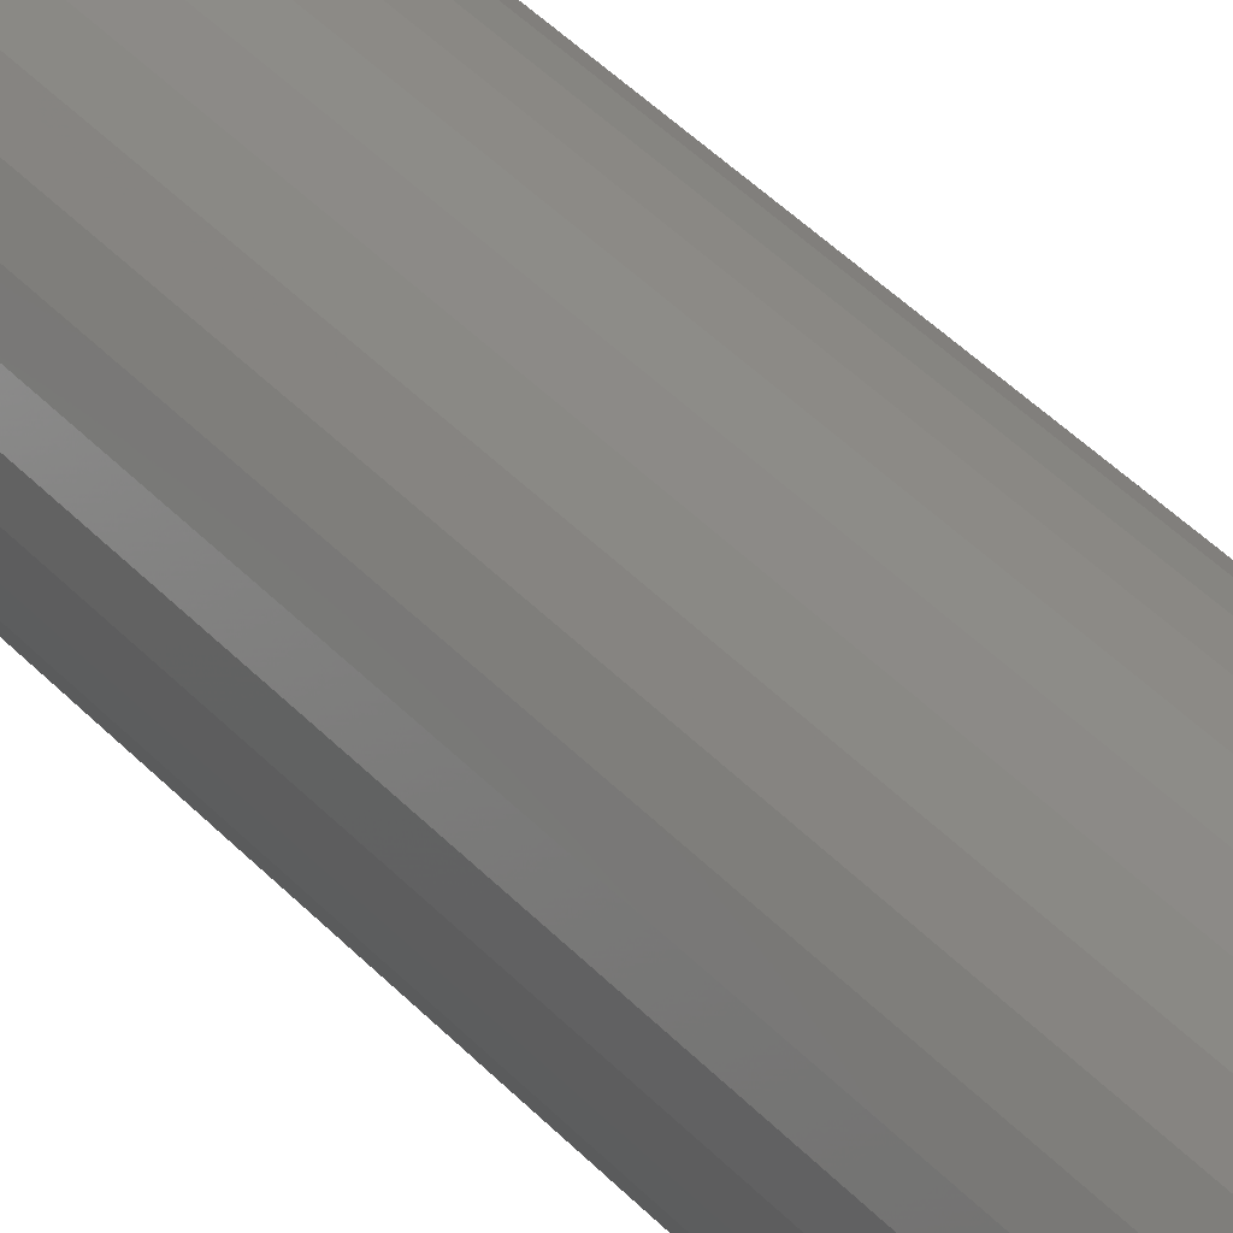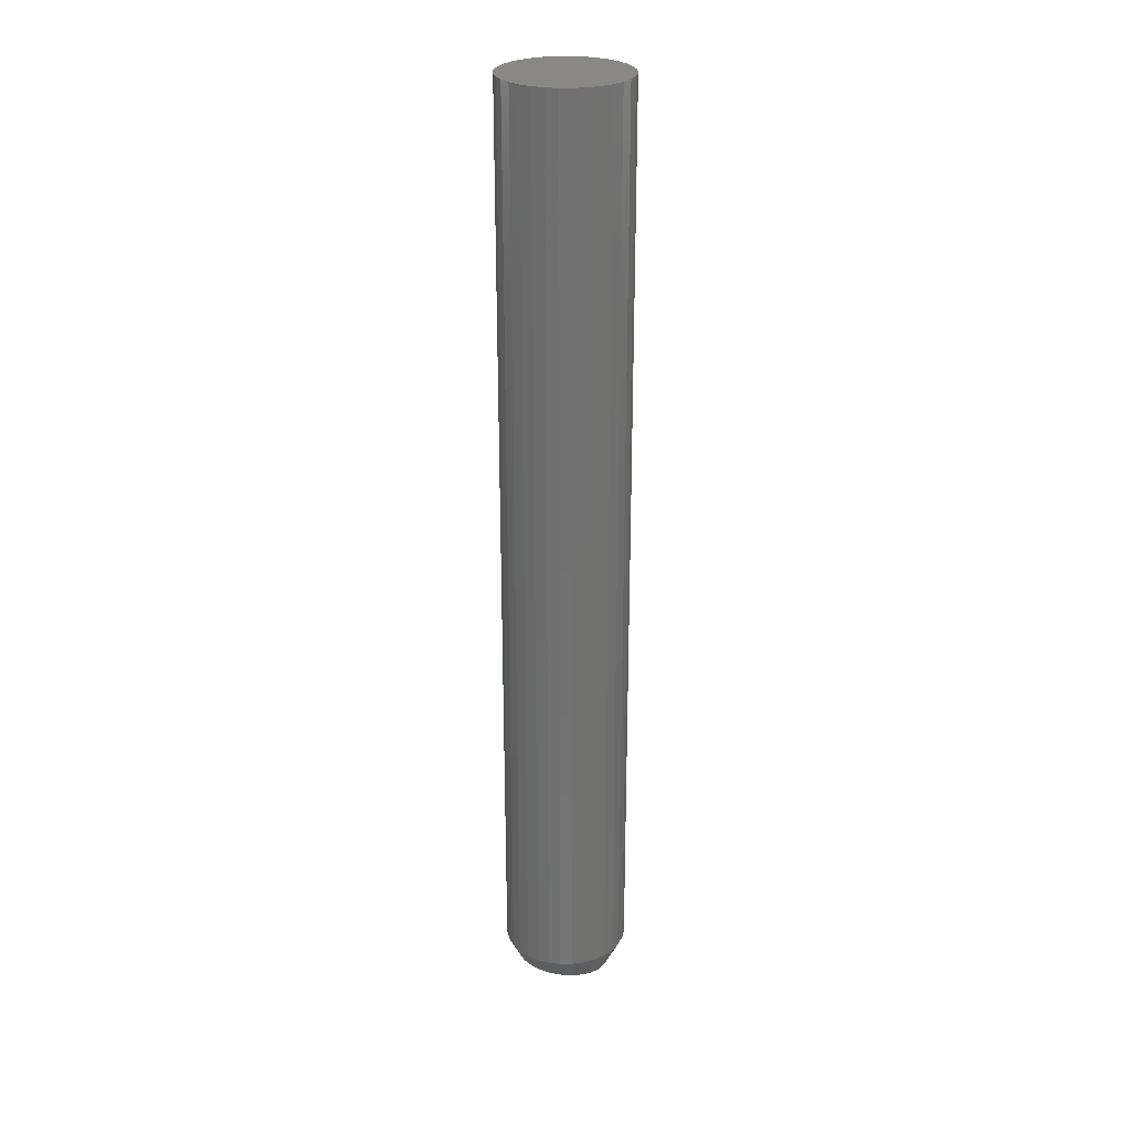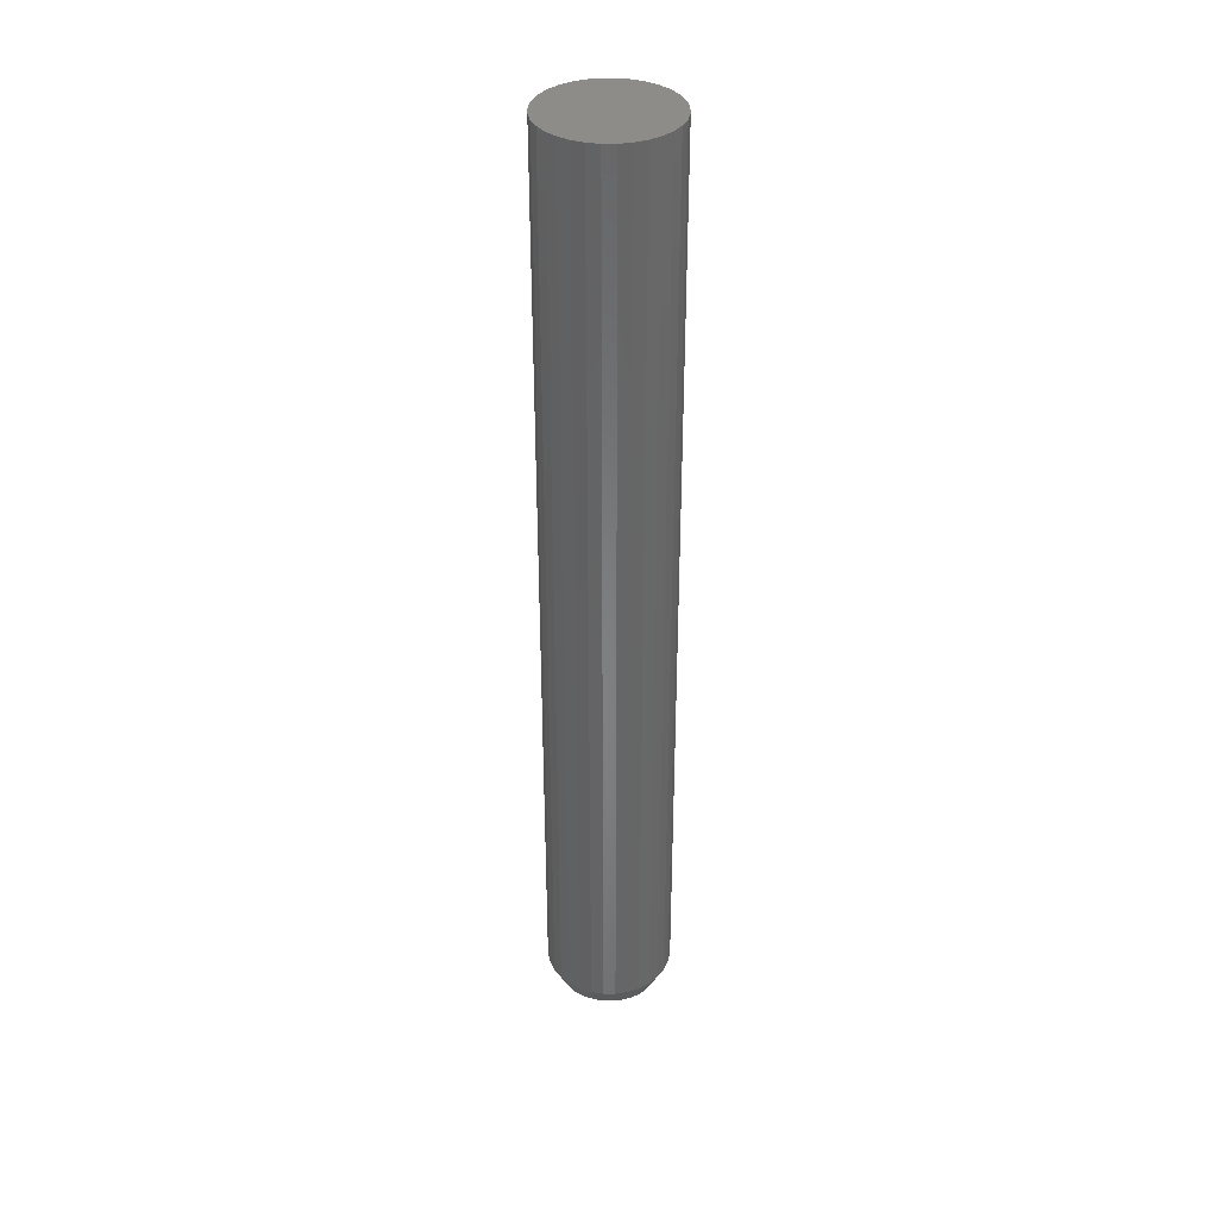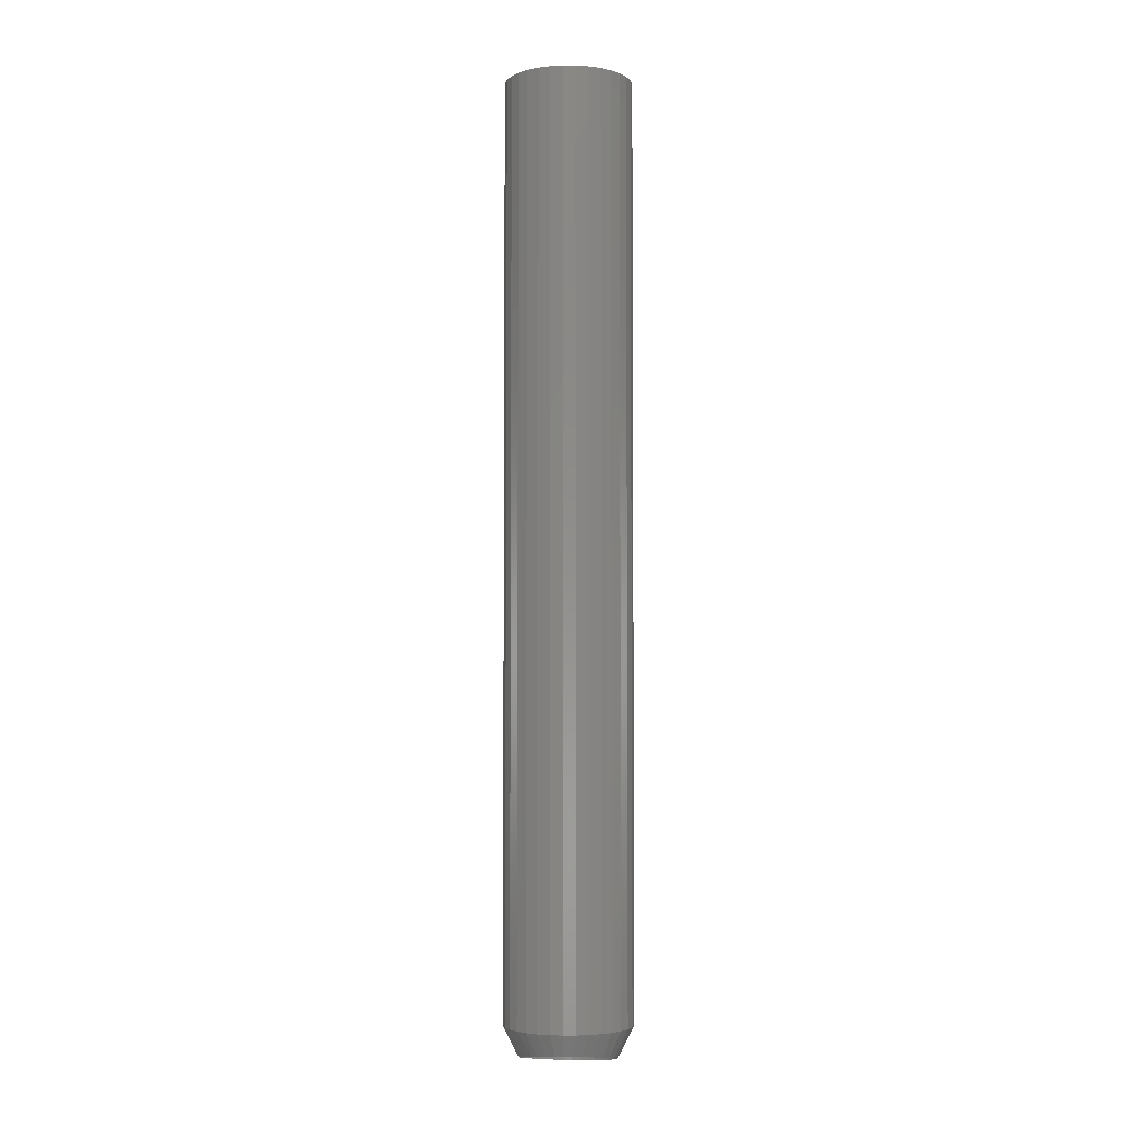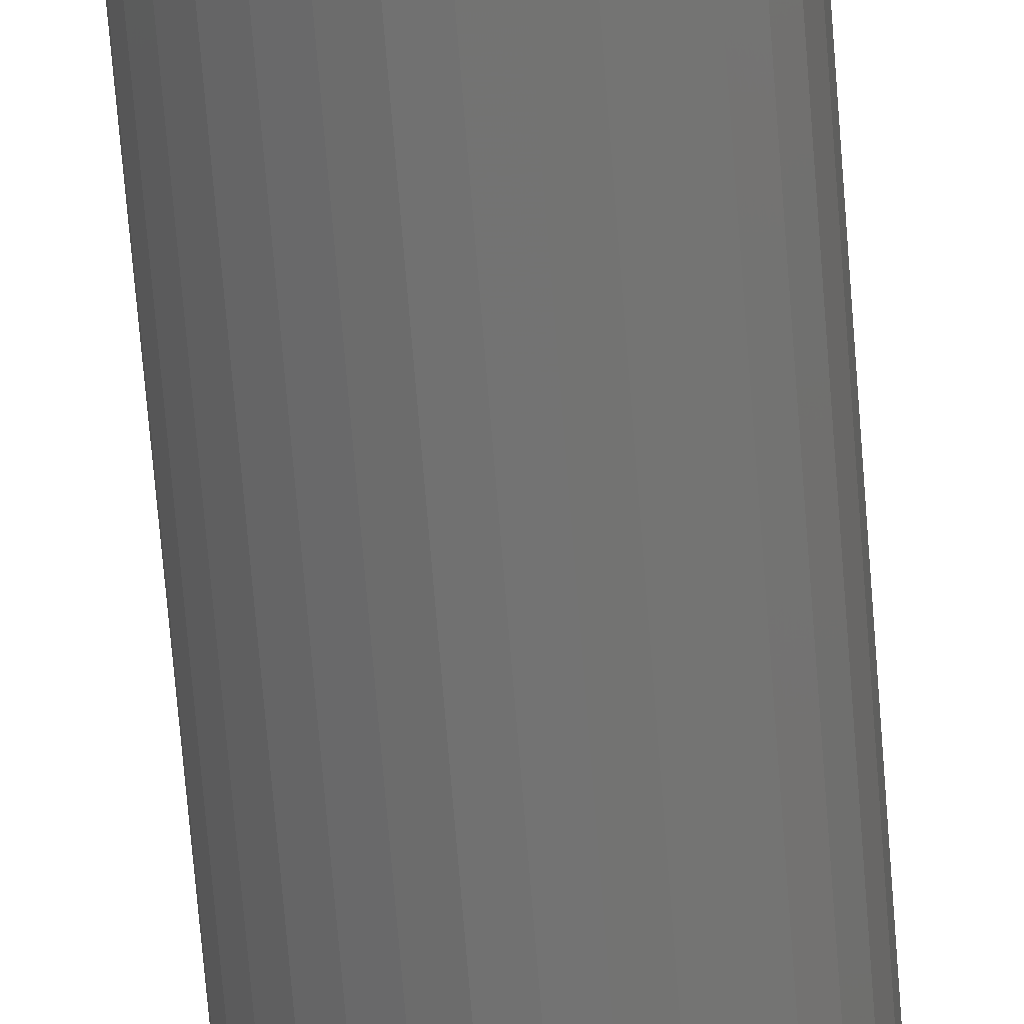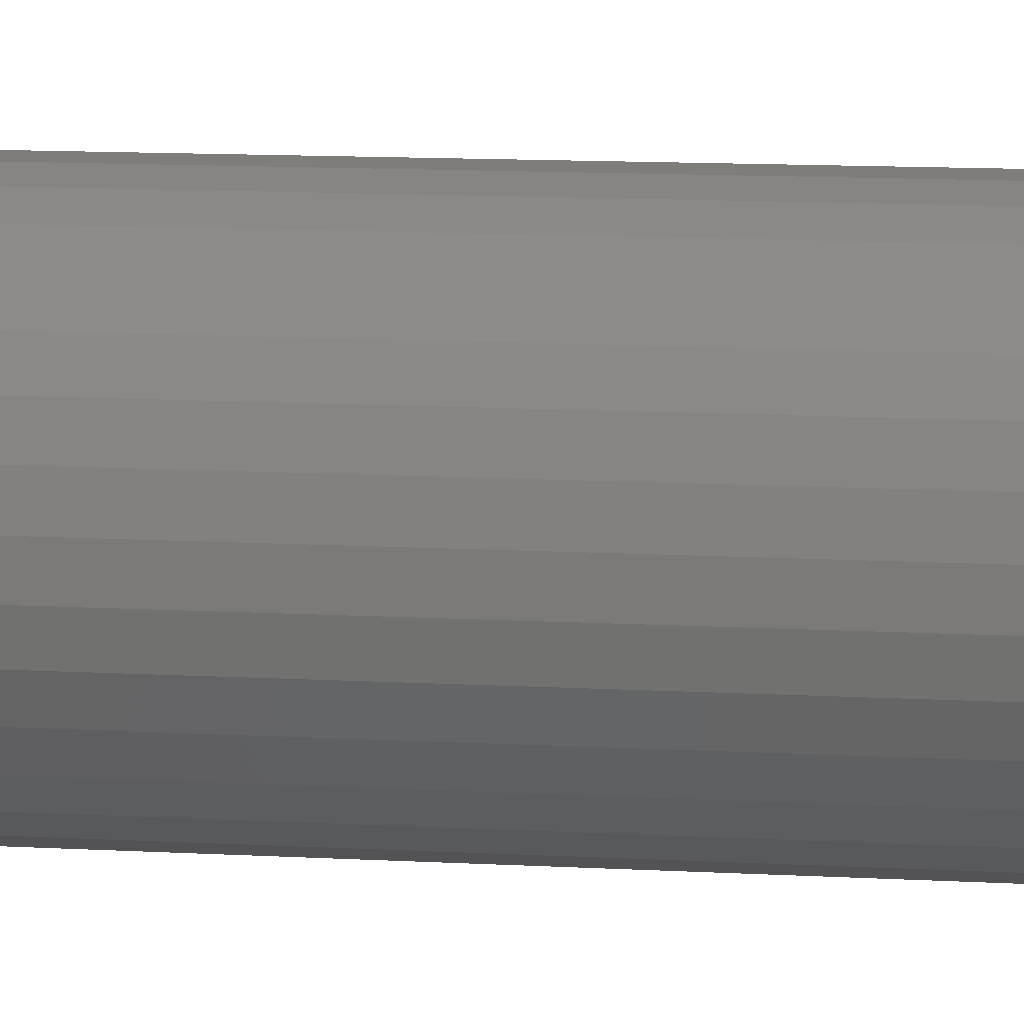
<metadata>
{"format":"stl","ext":"stl","renderer":"f3d","projection":"perspective","resolution":1024,"background":"white","views":[{"elev":34.6,"azim":145.8,"up":"+Z"},{"elev":26.7,"azim":128.6,"up":"+Y"},{"elev":36.6,"azim":95.3,"up":"+Y"},{"elev":-4.0,"azim":95.0,"up":"+Y"},{"elev":-64.4,"azim":-175.6,"up":"+Z"},{"elev":5.8,"azim":105.3,"up":"+Z"}]}
</metadata>
<code>
# stl→obj: 136 verts, 268 faces
v -0.03057 -0.5625 0.006931
v -0.031 -0.7187 0.004219
v -0.03125 -0.5625 1.305e-17
v -0.03125 -0.7188 1.305e-17
v -0.03025 -0.7185 0.008386
v -0.029 -0.7182 0.01245
v -0.02855 -0.5625 0.0136
v -0.02726 -0.7178 0.01636
v -0.02504 -0.7173 0.02006
v -0.02526 -0.5625 0.01974
v -0.02237 -0.7167 0.0235
v -0.02084 -0.5625 0.02512
v -0.01926 -0.716 0.02661
v -0.01575 -0.7152 0.02935
v -0.01546 -0.5625 0.02954
v -0.01063 -0.714 0.03225
v -0.009319 -0.5625 0.03282
v -0.004995 -0.7128 0.0343
v -0.002655 -0.5625 0.03484
v 0.001004 -0.7115 0.03538
v 0.004276 -0.5625 0.03553
v 0.007205 -0.7102 0.03541
v 0.01121 -0.5625 0.03484
v 0.01367 -0.7088 0.03426
v 0.01787 -0.5625 0.03282
v 0.01991 -0.7075 0.0319
v 0.02401 -0.5625 0.02954
v 0.02568 -0.7064 0.02835
v 0.0294 -0.5625 0.02512
v 0.03074 -0.7054 0.0237
v 0.03382 -0.5625 0.01974
v 0.03457 -0.7046 0.01856
v 0.03743 -0.7041 0.01276
v 0.0371 -0.5625 0.0136
v 0.03912 -0.5625 0.006931
v 0.0392 -0.7037 0.006501
v 0.0398 -0.5625 -1.305e-17
v 0.0398 -0.7036 -1.305e-17
v 0.03912 -0.5625 -0.006931
v 0.03949 -0.7037 -0.004666
v -0.03077 -0.7186 -0.005803
v -0.03057 -0.5625 -0.006931
v 0.03858 -0.7039 -0.009245
v 0.0371 -0.5625 -0.0136
v 0.03245 -0.705 -0.02164
v 0.03502 -0.7045 -0.01781
v 0.03382 -0.5625 -0.01974
v 0.0294 -0.5625 -0.02512
v 0.02943 -0.7056 -0.02509
v 0.02601 -0.7063 -0.0281
v 0.02401 -0.5625 -0.02954
v 0.02228 -0.7071 -0.03063
v 0.01787 -0.5625 -0.03282
v 0.01606 -0.7083 -0.03352
v 0.01121 -0.5625 -0.03484
v 0.009524 -0.7097 -0.03514
v 0.004276 -0.5625 -0.03553
v 0.002944 -0.7111 -0.0355
v -0.002655 -0.5625 -0.03484
v -0.003449 -0.7124 -0.03468
v -0.009458 -0.7137 -0.03276
v -0.009319 -0.5625 -0.03282
v -0.01493 -0.715 -0.02989
v -0.01546 -0.5625 -0.02954
v -0.01973 -0.7161 -0.02618
v -0.02084 -0.5625 -0.02512
v -0.02378 -0.717 -0.02179
v -0.02526 -0.5625 -0.01974
v -0.02701 -0.7177 -0.01684
v -0.02855 -0.5625 -0.0136
v -0.02935 -0.7183 -0.01146
v 0.03707 -0.7041 -0.01365
v 0.04786 -0.6875 -1.74e-17
v 0.04695 -0.6875 -0.009241
v -0.04688 -0.6875 5.801e-18
v -0.04596 -0.6875 -0.009241
v -0.04327 -0.6875 -0.01813
v -0.03889 -0.6875 -0.02632
v -0.033 -0.6875 -0.03349
v -0.02582 -0.6875 -0.03939
v -0.01763 -0.6875 -0.04376
v -0.008748 -0.6875 -0.04646
v 0.0004934 -0.6875 -0.04737
v 0.009735 -0.6875 -0.04646
v 0.01862 -0.6875 -0.04376
v 0.02681 -0.6875 -0.03939
v 0.03399 -0.6875 -0.03349
v 0.03988 -0.6875 -0.02632
v 0.04426 -0.6875 -0.01813
v -0.04596 -0.6875 0.009241
v 0.04695 -0.6875 0.009241
v 0.04426 -0.6875 0.01813
v 0.03988 -0.6875 0.02632
v 0.03399 -0.6875 0.03349
v 0.02681 -0.6875 0.03939
v 0.01862 -0.6875 0.04376
v 0.009735 -0.6875 0.04646
v 0.0004934 -0.6875 0.04737
v -0.008748 -0.6875 0.04646
v -0.01763 -0.6875 0.04376
v -0.02582 -0.6875 0.03939
v -0.033 -0.6875 0.03349
v -0.03889 -0.6875 0.02632
v -0.04327 -0.6875 0.01813
v 0.04786 2.958e-18 -5.801e-18
v 0.04695 2.901e-18 -0.009241
v 0.04426 2.733e-18 -0.01813
v 0.03988 2.46e-18 -0.02632
v 0.03399 2.092e-18 -0.03349
v 0.02681 1.643e-18 -0.03939
v 0.01862 1.132e-18 -0.04376
v 0.009735 5.771e-19 -0.04646
v 0.0004934 -7.245e-34 -0.04737
v -0.008748 -5.771e-19 -0.04646
v -0.01763 -1.132e-18 -0.04376
v -0.02582 -1.643e-18 -0.03939
v -0.033 -2.092e-18 -0.03349
v -0.03889 -2.46e-18 -0.02632
v -0.04327 -2.733e-18 -0.01813
v -0.04596 -2.901e-18 -0.009241
v -0.04688 -2.958e-18 5.801e-18
v -0.04596 -2.901e-18 0.009241
v -0.04327 -2.733e-18 0.01813
v -0.03889 -2.46e-18 0.02632
v -0.033 -2.092e-18 0.03349
v -0.02582 -1.643e-18 0.03939
v -0.01763 -1.132e-18 0.04376
v -0.008748 -5.771e-19 0.04646
v 0.0004934 3.623e-34 0.04737
v 0.009735 5.771e-19 0.04646
v 0.01862 1.132e-18 0.04376
v 0.02681 1.643e-18 0.03939
v 0.03399 2.092e-18 0.03349
v 0.03988 2.46e-18 0.02632
v 0.04426 2.733e-18 0.01813
v 0.04695 2.901e-18 0.009241
f 1 2 3
f 2 4 3
f 1 5 2
f 6 5 1
f 7 6 1
f 8 6 7
f 9 8 7
f 10 9 7
f 11 9 10
f 12 11 10
f 12 13 11
f 14 13 12
f 15 14 12
f 16 14 15
f 17 16 15
f 18 16 17
f 19 18 17
f 20 18 19
f 21 20 19
f 21 22 20
f 22 21 23
f 23 24 22
f 24 23 25
f 25 26 24
f 26 25 27
f 27 28 26
f 28 27 29
f 29 30 28
f 30 29 31
f 31 32 30
f 33 32 31
f 31 34 33
f 33 34 35
f 33 35 36
f 36 35 37
f 36 37 38
f 39 40 37
f 40 38 37
f 41 42 4
f 42 3 4
f 43 40 39
f 44 43 39
f 45 46 47
f 48 45 47
f 49 45 48
f 50 49 48
f 51 50 48
f 51 52 50
f 52 51 53
f 53 54 52
f 54 53 55
f 55 56 54
f 56 55 57
f 57 58 56
f 58 57 59
f 60 58 59
f 61 60 59
f 62 61 59
f 63 61 62
f 64 63 62
f 65 63 64
f 66 65 64
f 67 65 66
f 68 67 66
f 69 67 68
f 70 69 68
f 70 71 69
f 71 70 42
f 42 41 71
f 43 44 72
f 72 44 47
f 72 47 46
f 38 40 73
f 40 74 73
f 75 76 4
f 76 41 4
f 76 77 71
f 41 76 71
f 77 78 69
f 71 77 69
f 78 79 67
f 69 78 67
f 79 80 65
f 67 79 65
f 80 81 63
f 65 80 63
f 82 60 61
f 61 81 82
f 63 81 61
f 83 58 60
f 60 82 83
f 84 56 58
f 58 83 84
f 85 54 56
f 56 84 85
f 86 52 54
f 54 85 86
f 87 50 52
f 52 86 87
f 88 45 49
f 49 87 88
f 50 87 49
f 72 46 89
f 46 88 89
f 45 88 46
f 43 74 40
f 74 43 72
f 72 89 74
f 4 2 75
f 2 90 75
f 73 91 38
f 91 36 38
f 91 92 33
f 36 91 33
f 92 93 32
f 33 92 32
f 93 94 30
f 32 93 30
f 94 95 28
f 30 94 28
f 24 26 96
f 26 95 96
f 28 95 26
f 22 24 97
f 24 96 97
f 20 22 98
f 22 97 98
f 98 99 18
f 20 98 18
f 99 100 16
f 18 99 16
f 13 14 101
f 14 100 101
f 16 100 14
f 11 13 102
f 13 101 102
f 8 9 103
f 9 102 103
f 11 102 9
f 6 8 104
f 8 103 104
f 5 90 2
f 5 104 90
f 6 104 5
f 21 19 17
f 23 21 17
f 23 17 25
f 25 17 15
f 25 15 27
f 27 15 12
f 27 12 29
f 29 12 10
f 29 10 31
f 31 10 7
f 31 7 34
f 34 7 1
f 34 1 35
f 39 70 44
f 44 70 68
f 44 68 47
f 47 68 66
f 47 66 48
f 48 66 64
f 48 64 51
f 51 64 62
f 51 62 53
f 53 62 59
f 53 59 57
f 53 57 55
f 35 1 37
f 37 1 3
f 37 3 39
f 39 3 42
f 39 42 70
f 105 73 106
f 106 73 74
f 106 74 107
f 107 74 89
f 107 89 108
f 108 89 88
f 108 88 109
f 109 88 87
f 109 87 110
f 110 87 86
f 110 86 111
f 111 86 85
f 111 85 112
f 112 85 84
f 112 84 113
f 113 84 83
f 113 83 114
f 114 83 82
f 114 82 115
f 115 82 81
f 115 81 116
f 116 81 80
f 116 80 117
f 117 80 79
f 117 79 118
f 118 79 78
f 118 78 119
f 119 78 77
f 119 77 120
f 120 77 76
f 120 76 121
f 121 76 75
f 121 75 122
f 122 75 90
f 122 90 123
f 123 90 104
f 123 104 124
f 124 104 103
f 124 103 125
f 125 103 102
f 125 102 126
f 126 102 101
f 126 101 127
f 127 101 100
f 127 100 128
f 128 100 99
f 128 99 129
f 129 99 98
f 129 98 130
f 130 98 97
f 130 97 131
f 131 97 96
f 131 96 132
f 132 96 95
f 132 95 133
f 133 95 94
f 133 94 134
f 134 94 93
f 134 93 135
f 135 93 92
f 135 92 136
f 136 92 91
f 136 91 105
f 105 91 73
f 127 128 129
f 127 129 130
f 131 127 130
f 126 127 131
f 132 126 131
f 125 126 132
f 133 125 132
f 124 125 133
f 134 124 133
f 123 124 134
f 135 123 134
f 122 123 135
f 136 122 135
f 107 119 106
f 118 119 107
f 108 118 107
f 117 118 108
f 109 117 108
f 116 117 109
f 110 116 109
f 115 116 110
f 111 115 110
f 114 115 111
f 113 114 111
f 112 113 111
f 119 120 106
f 106 120 121
f 106 121 105
f 105 121 122
f 105 122 136

</code>
